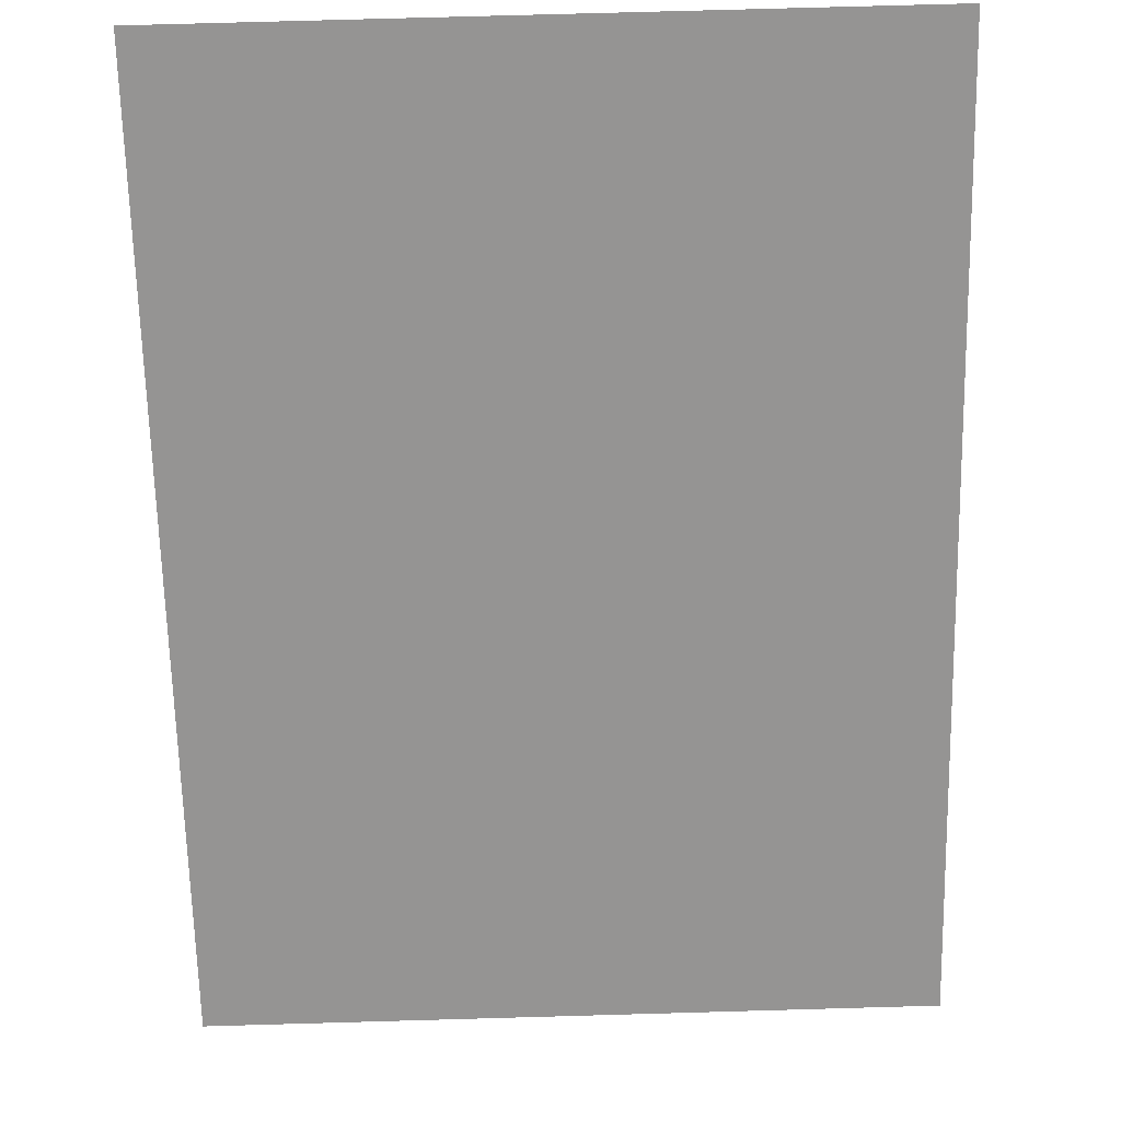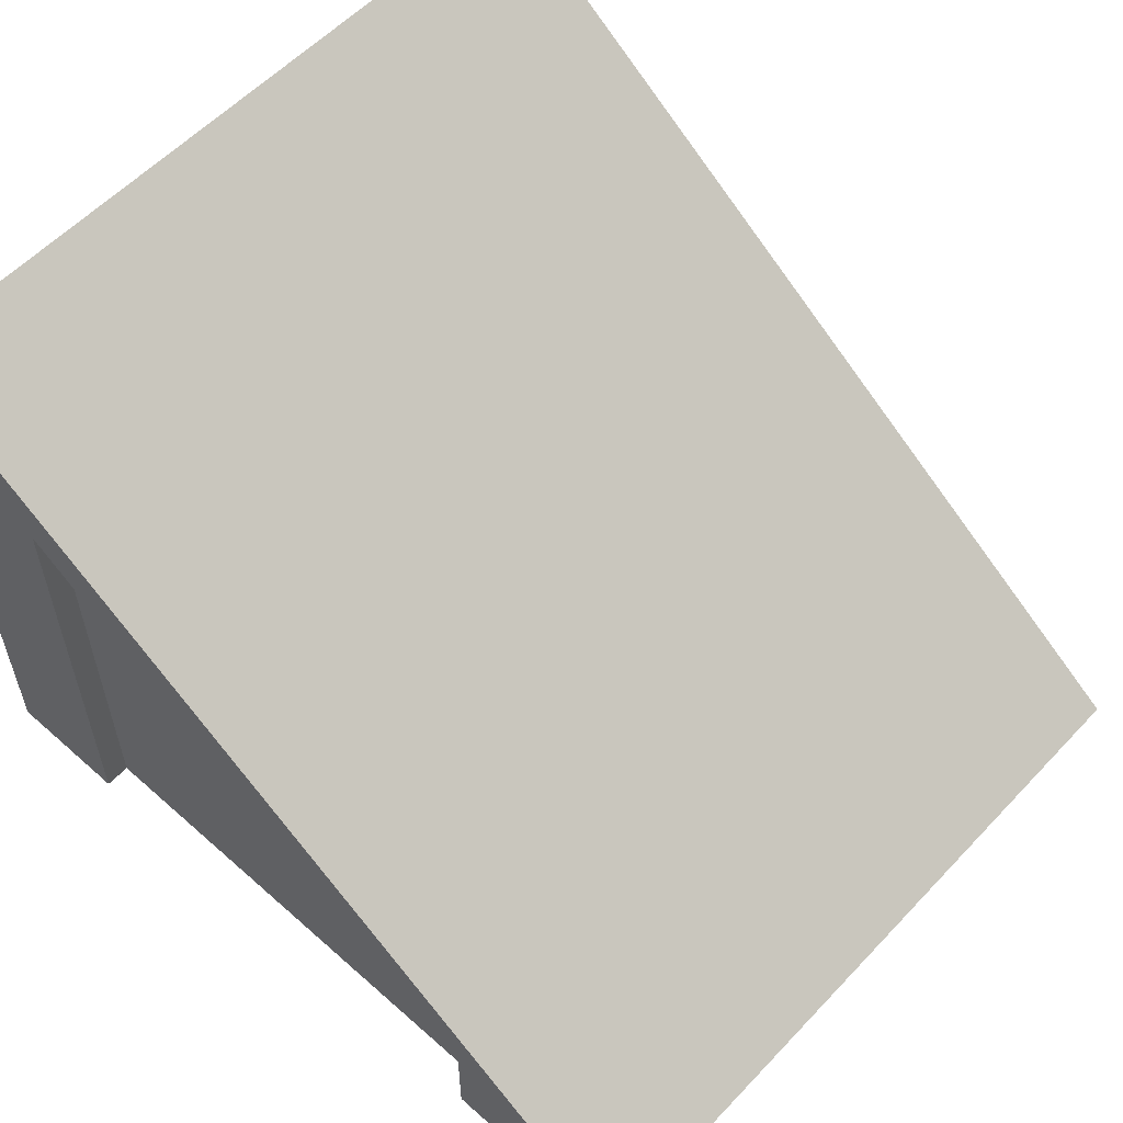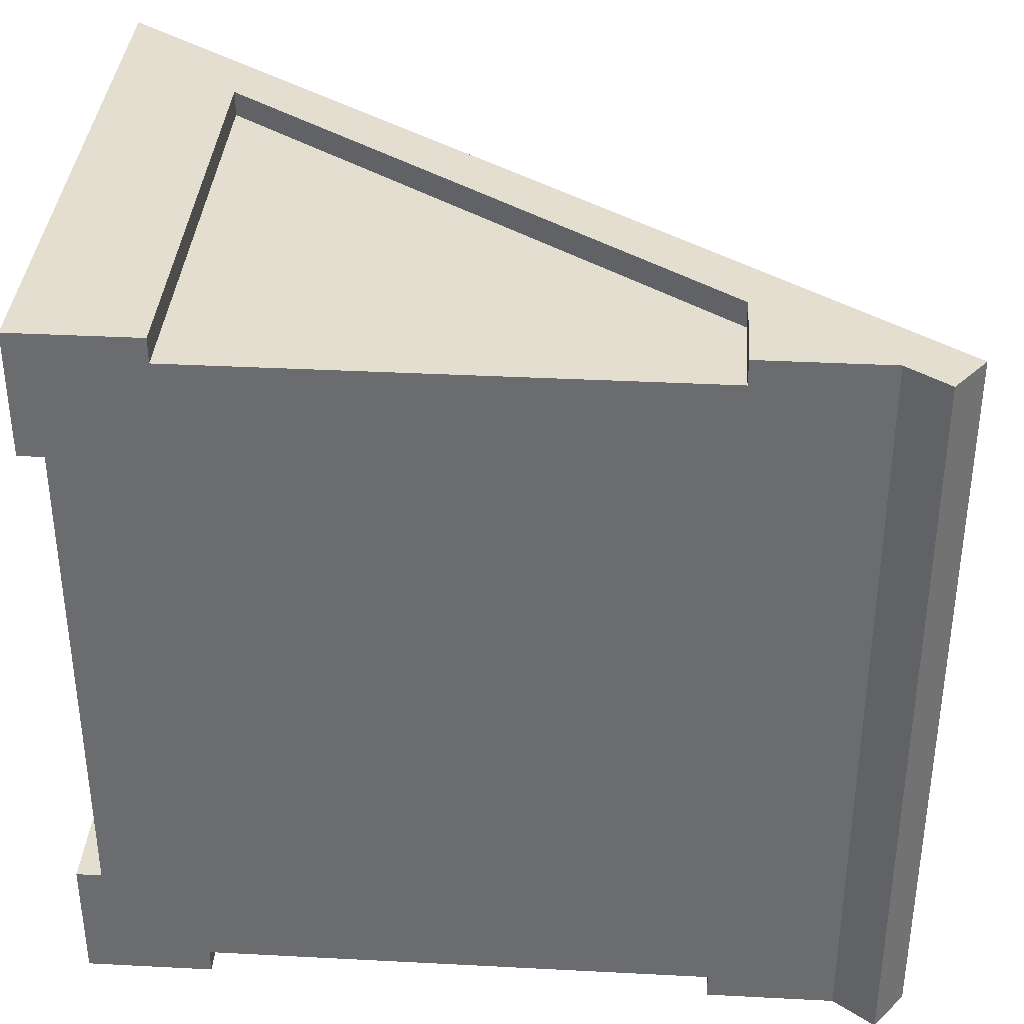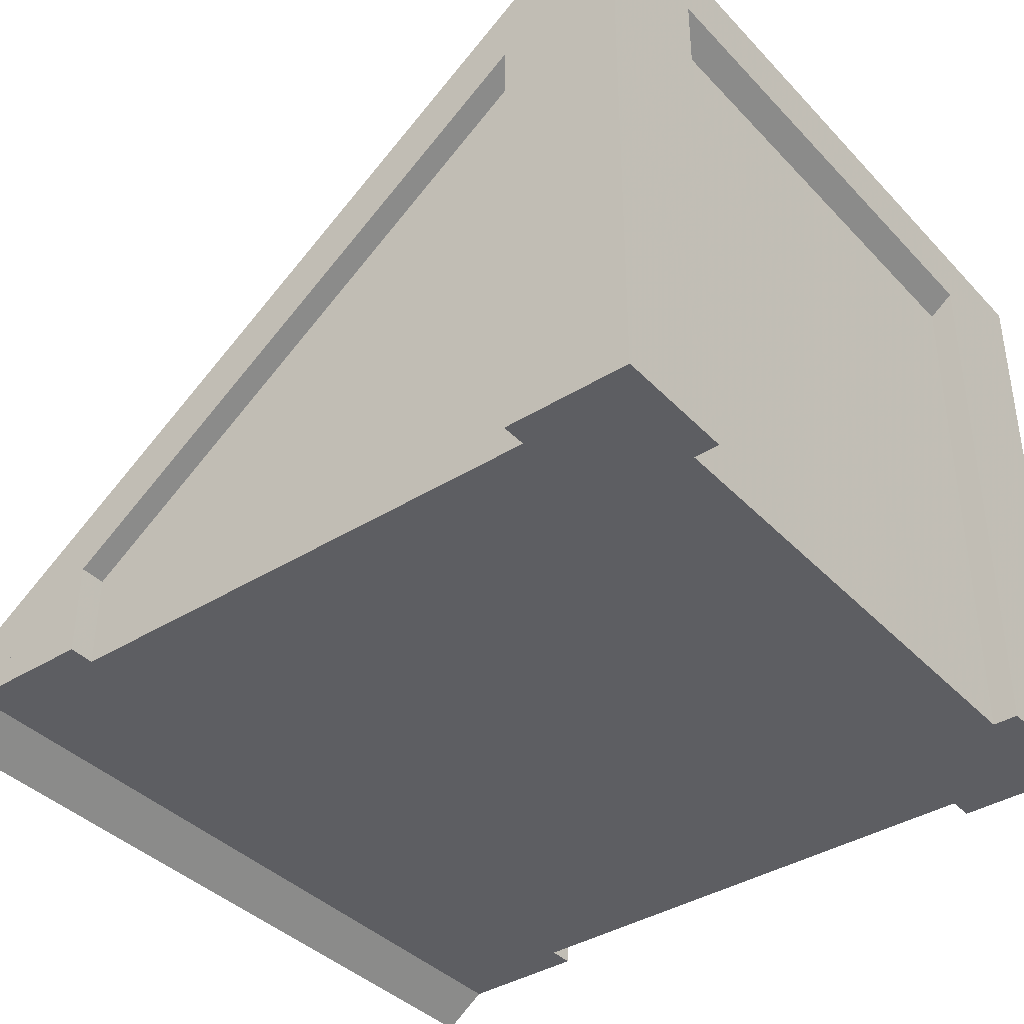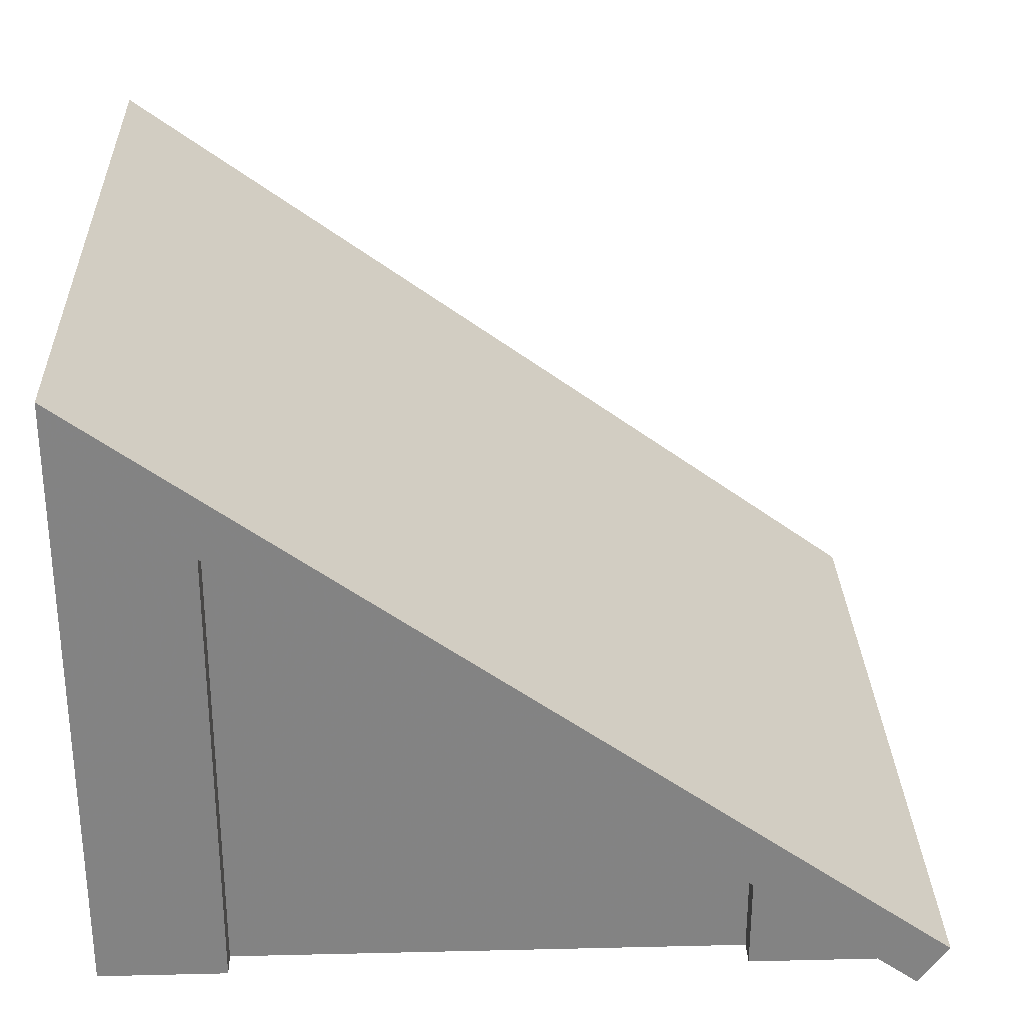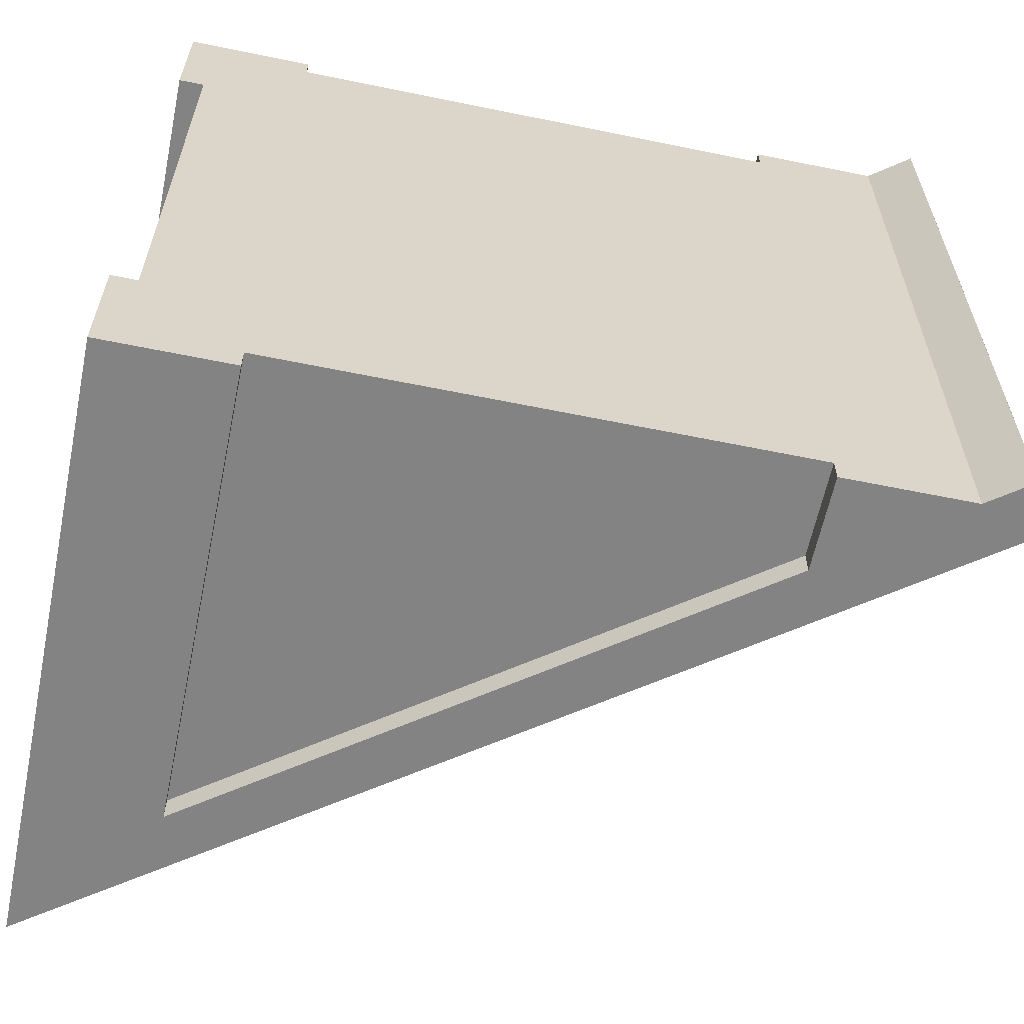
<metadata>
{"format":"obj","ext":"obj","renderer":"f3d","projection":"perspective","resolution":1024,"background":"white","views":[{"elev":76.7,"azim":88.4,"up":"+Y"},{"elev":57.2,"azim":42.6,"up":"+Y"},{"elev":35.9,"azim":3.9,"up":"+Z"},{"elev":-38.8,"azim":-142.0,"up":"+Y"},{"elev":29.1,"azim":-2.0,"up":"+Y"},{"elev":-61.0,"azim":-11.8,"up":"+Z"}]}
</metadata>
<code>
o Mesh1_Roof_Slant_Red_Model
v 3 0 -3
v 2.5 0 -3
v 2.5 0.3667 -3
v 0 0 0
v -0 0 -0.5
v 0.1 0 -0.5
v 0.1 0 -2.5
v -0 0 -2.5
v -0 0 -3
v 0.5 0 -3
v 0.5 0 -2.9
v 2.5 0 -2.9
v 3 0 0
v 2.5 0 0
v 2.5 0 -0.1
v 0.5 0 -0.1
v 0.5 0 0
v 0 2.2 0
v -0 2.2 -0.5
v -0 2.2 -3
v -0 2.2 -2.5
v 0.1 2.127 -2.5
v 0.1 2.127 -0.5
v 0.5 1.833 0
v 0.5 1.833 -0.1
v 2.5 0.3667 -0.1
v 2.5 0.3667 0
v 2.5 0.3667 -2.9
v 0.5 1.833 -2.9
v 0.5 1.833 -3
v -0 2.448 0
v -0 2.448 -3
v 0.3683 2.178 -3
v 0.3683 2.178 0
v 3.161 -0.1183 -3
v 3.28 0.04301 -3
v 3.161 -0.1183 -0
v 3.28 0.04301 0
f 33 32 31 34
f 16 15 26 25
f 11 29 28 12
f 6 23 22 7
f 1 35 37 13
f 26 27 24 25
f 37 35 36 38
f 34 38 36 33
f 30 3 28 29
f 38 34 27
f 33 36 3
f 32 20 21
f 34 24 27
f 13 37 38
f 24 34 18
f 27 13 38
f 34 31 18
f 20 33 30
f 20 32 33
f 35 1 36
f 32 21 31
f 36 1 3
f 18 31 19
f 33 3 30
f 31 21 19
f 1 2 3
f 4 17 24 18
f 24 17 16 25
f 14 27 26 15
f 13 27 14
f 3 2 12 28
f 10 30 29 11
f 9 20 30 10
f 8 21 20 9
f 8 7 22 21
f 5 19 23 6
f 1 13 15 12
f 16 4 5 6
f 9 11 7 8
f 6 12 15 16
f 9 10 11
f 12 2 1
f 14 15 13
f 16 17 4
f 12 6 7
f 11 12 7
f 18 19 5 4
f 21 19 23 22
f 20 22 29 30
f 1 3 28
f 18 25 23 19
f 20 21 22
f 26 13 1 28
f 18 24 25
f 25 29 22 23
f 28 29 25 26
f 26 27 13

</code>
